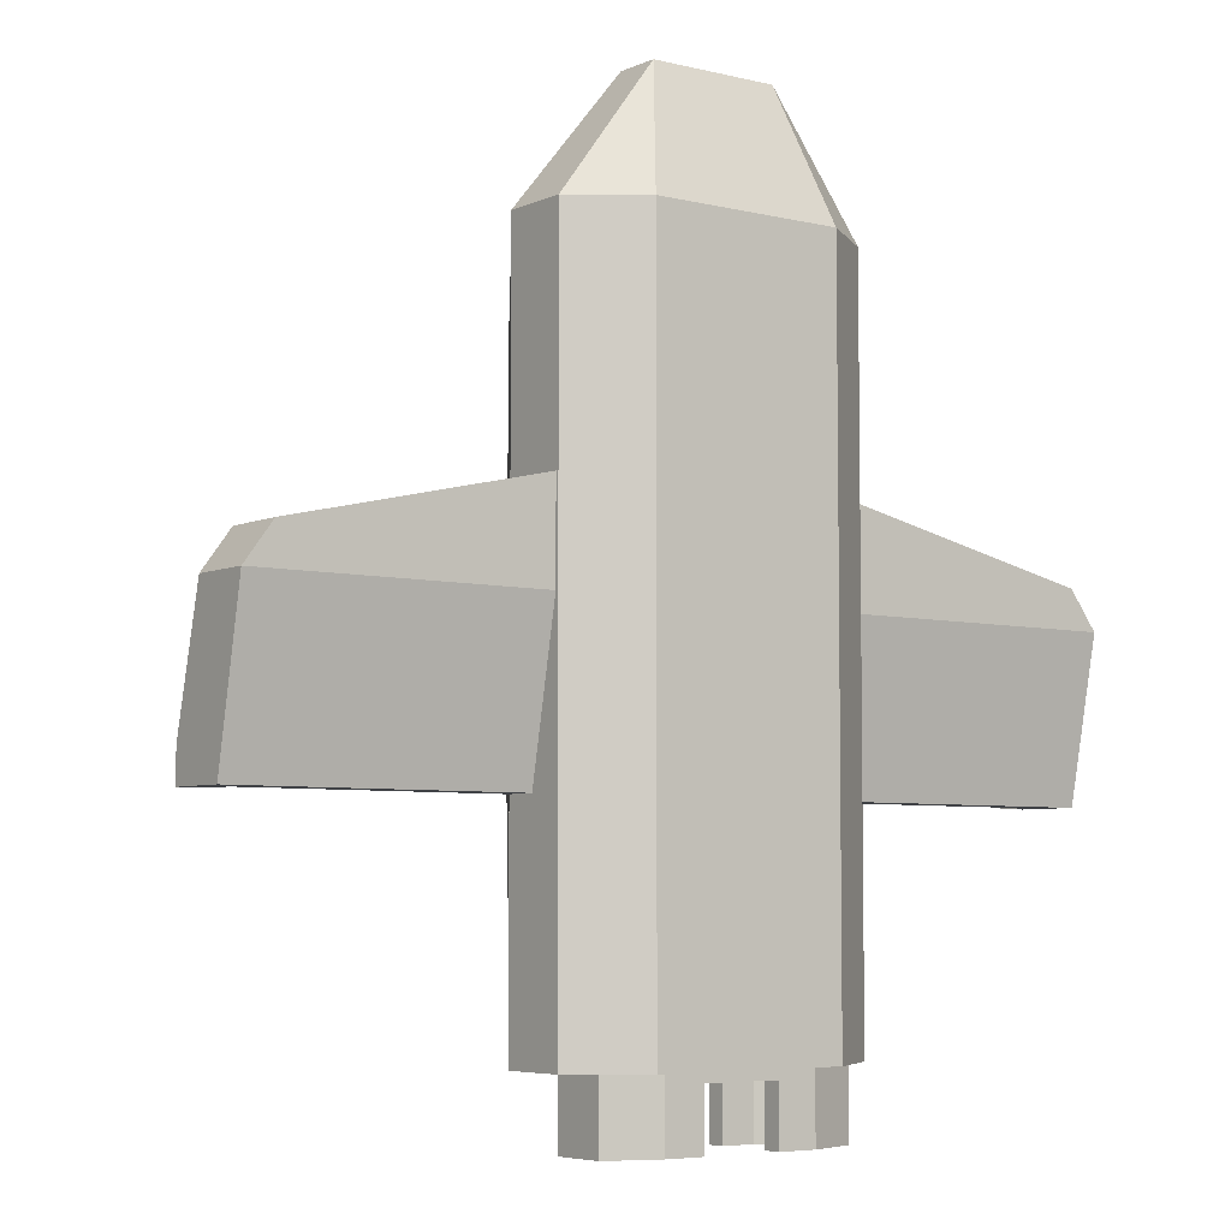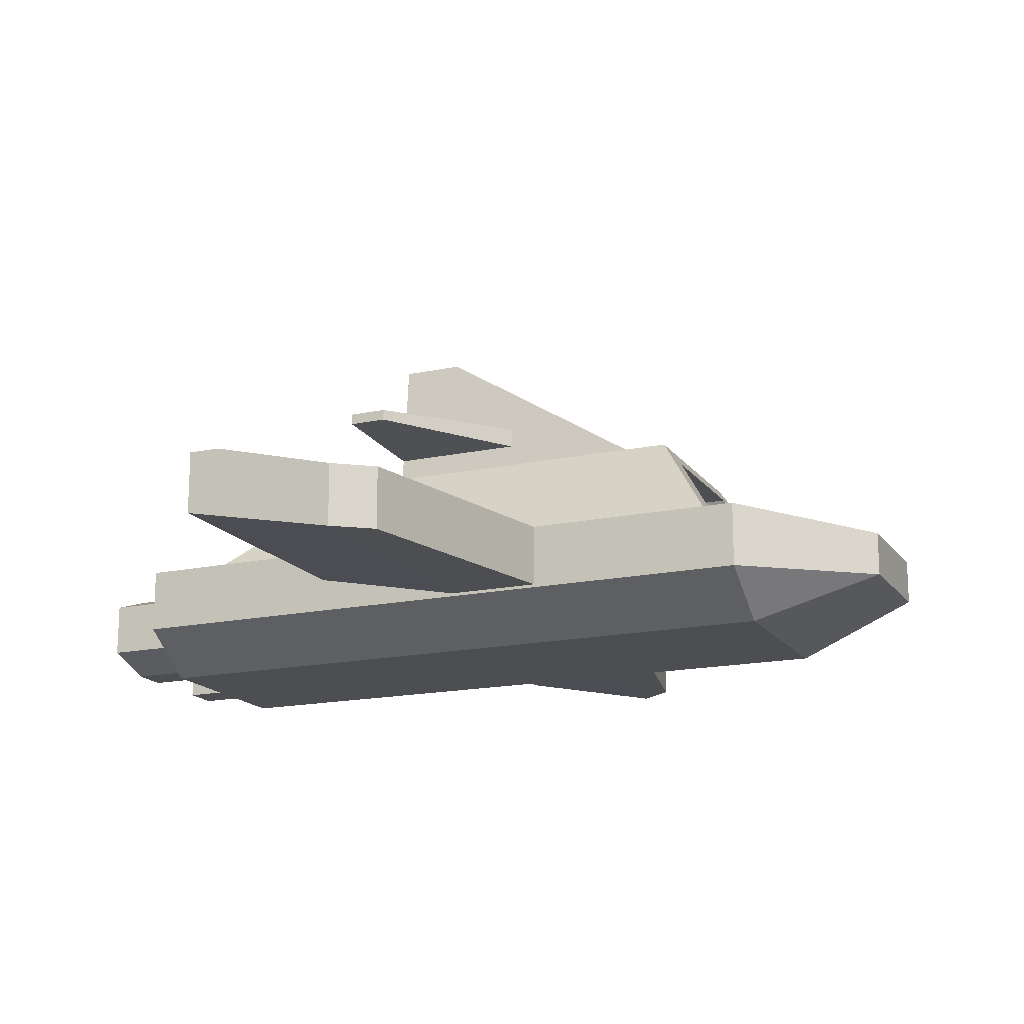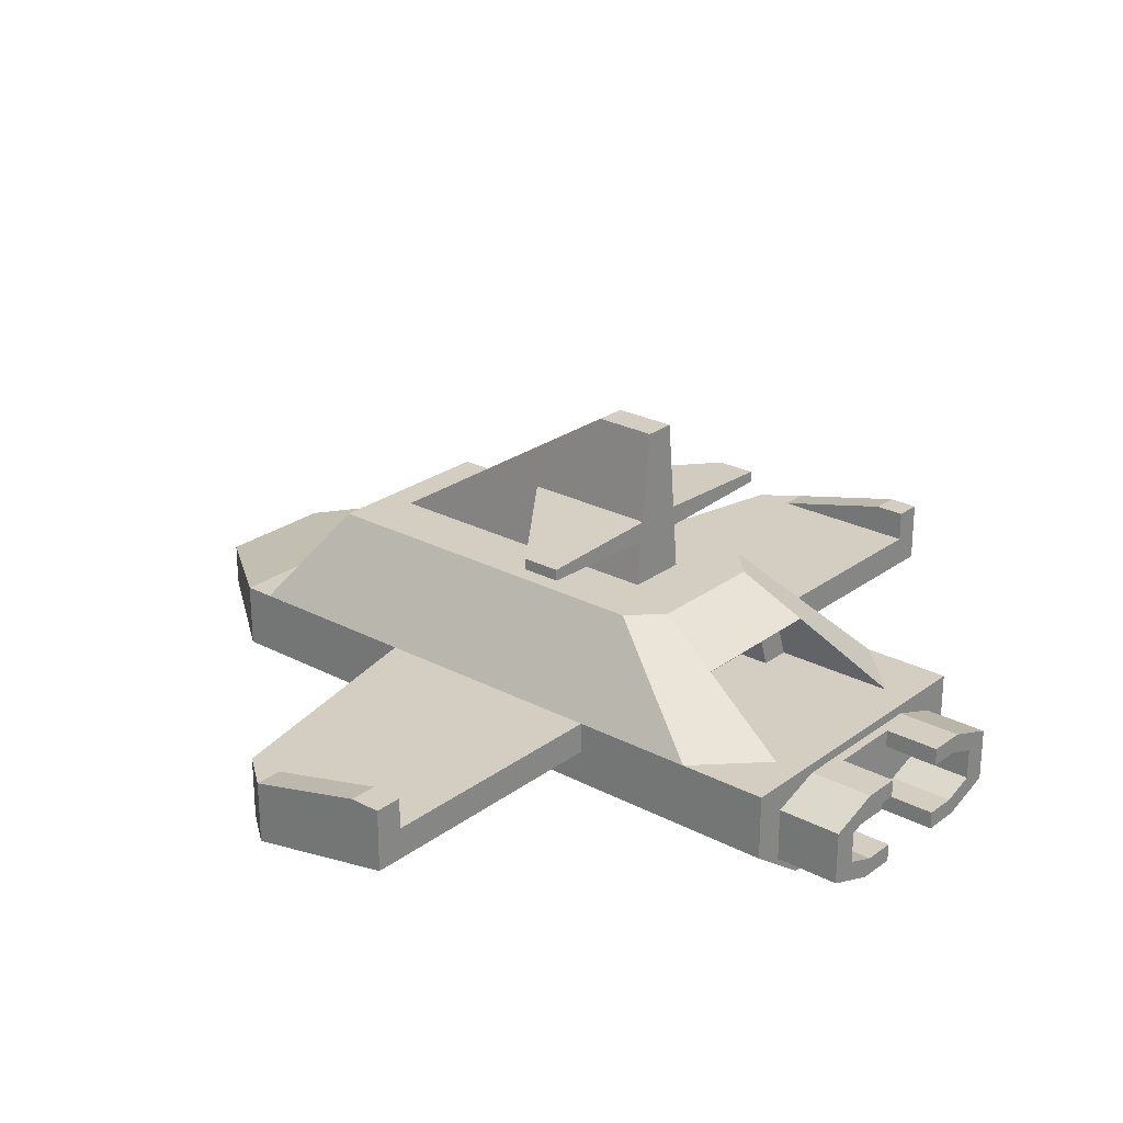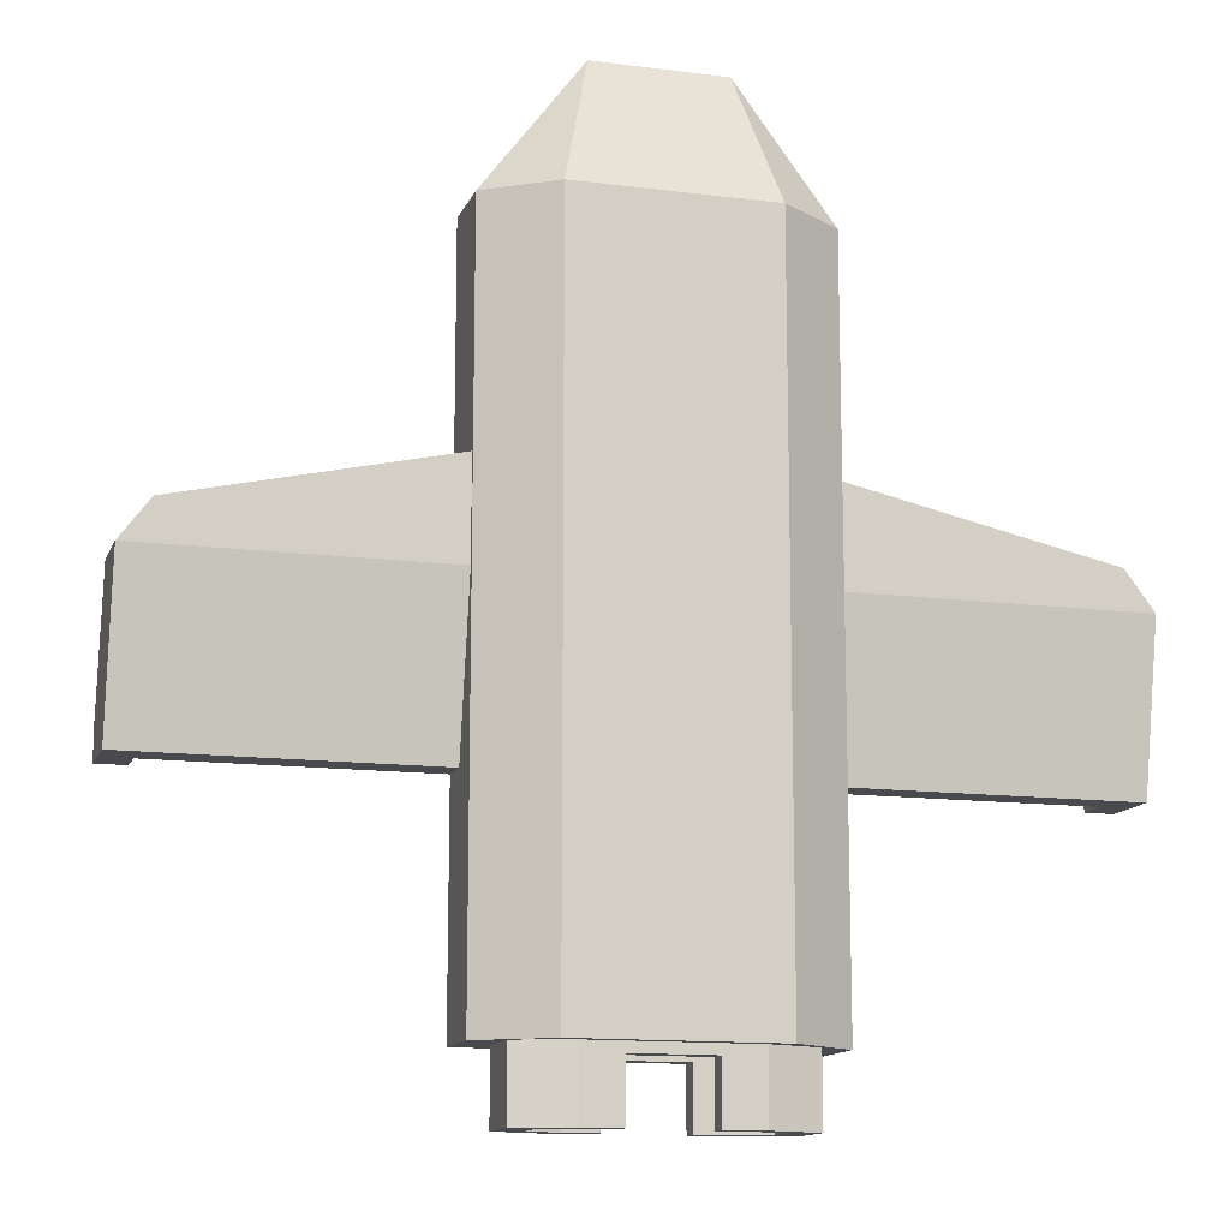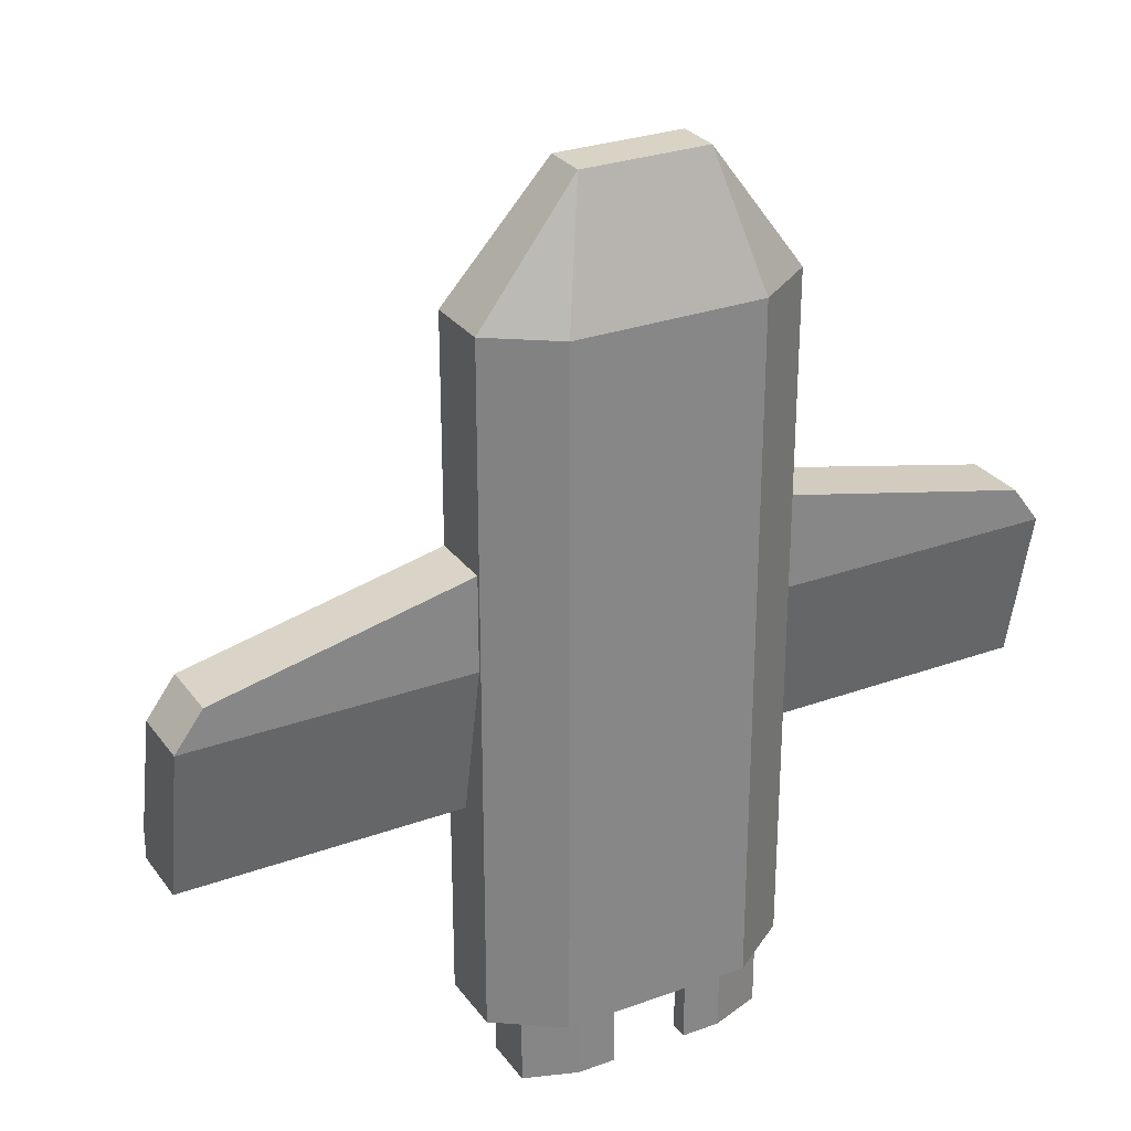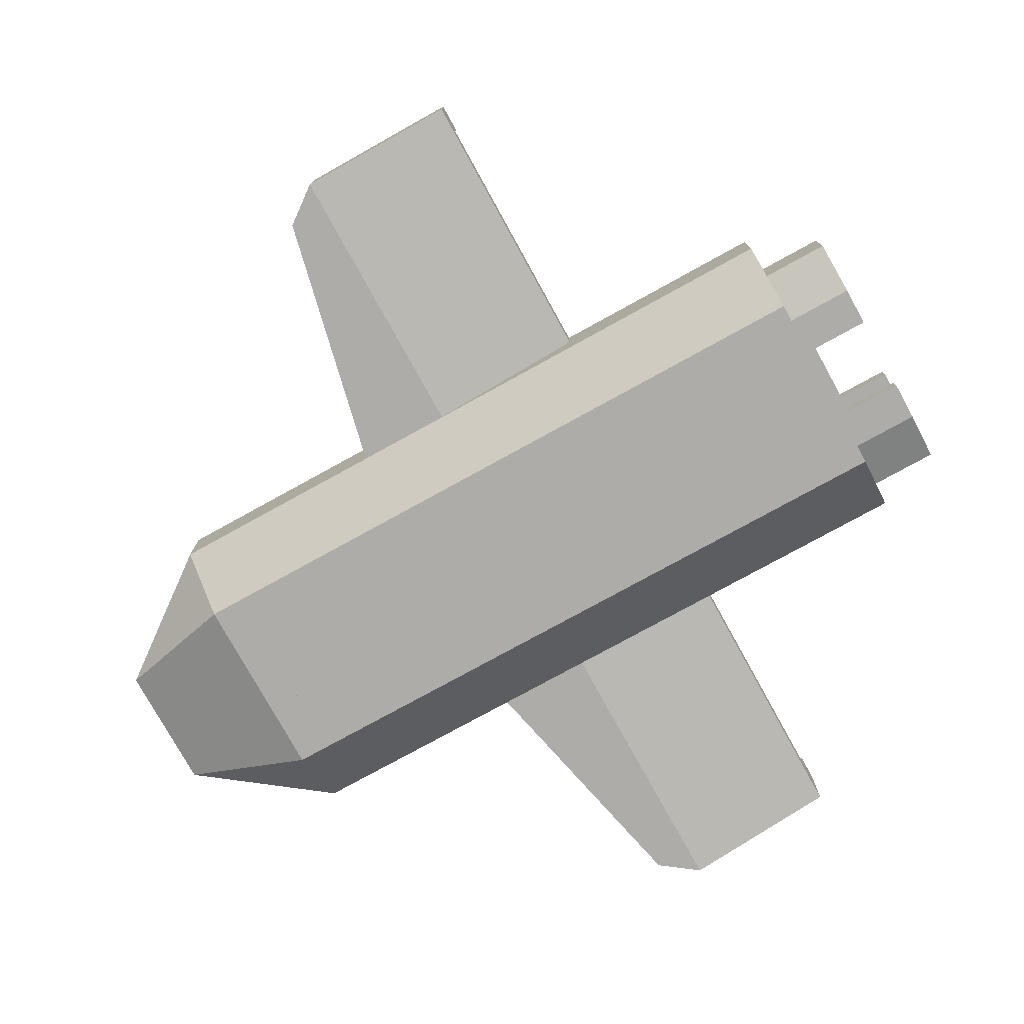
<metadata>
{"format":"obj","ext":"obj","renderer":"f3d","projection":"perspective","resolution":1024,"background":"white","views":[{"elev":-5.6,"azim":143.2,"up":"+Y"},{"elev":-16.7,"azim":113.6,"up":"+Z"},{"elev":25.2,"azim":-49.7,"up":"+Z"},{"elev":-13.1,"azim":163.6,"up":"+Y"},{"elev":28.3,"azim":151.2,"up":"+Y"},{"elev":-76.9,"azim":-61.1,"up":"+Z"}]}
</metadata>
<code>
g mergedBlocks
v -0.5 1.027 -0.067
v -0.5 1.027 0.073
v -0.5 -1.063 -0.067
v -0.5 -1.063 0.073
v 0.5 -1.063 -0.067
v 0.5 -1.063 0.073
v 0.5 1.027 0.073
v 0.5 1.027 -0.067
v 0.5 1.127 -0.067
v 0.5 1.127 0.073
v 0.2 1.527 -0.067
v 0.2 1.527 0.003002
v -0.5 0.727 0.073
v -0.5 0.727 -0.067
v -0.5 1.127 0.073
v -0.5 1.127 -0.067
v 0.5 0.727 0.073
v 0.5 0.727 -0.067
v -0.2 1.527 0.003002
v -0.2 1.527 -0.067
v -0.5 -0.373 -0.027
v -0.5 -0.373 0.073
v -0.5 0.127 -0.127
v -0.5 0.127 0.073
v -1.4 -0.373 0.173
v -1.4 -0.373 -0.027
v -1.4 -0.273 0.173
v -1.4 0.127 -0.127
v -1.4 0.127 0.073
v -1.31 -0.373 0.073
v -1.31 -0.373 0.173
v -1.31 0.127 0.073
v -1.31 -0.273 0.173
v -0.5 1.027 0.073
v -0.5 0.027 0.073
v 0.5 1.027 0.073
v 0.5 0.027 0.073
v 0.38 0.027 0.253
v -0.38 0.027 0.253
v -0.46 0.987 0.133
v 0.3533 0.987 0.133
v -0.3533 0.987 0.133
v 0.46 0.987 0.133
v 0.38 0.467 0.253
v -0.38 0.467 0.253
v -0.3533 0.8256 0.133
v 0.3533 0.8256 0.133
v 0.2305 0.7641 0.3173
v 0.2305 0.8641 0.3173
v -0.2305 0.7641 0.3173
v -0.2305 0.8641 0.3173
v -0.3 0.027 0.373
v -0.3 0.827 0.373
v 0.3 0.027 0.373
v 0.3 0.827 0.373
v -0.3533 0.6641 0.133
v 0.3533 0.6641 0.133
v 0.2305 0.6641 0.3173
v -0.2305 0.6641 0.3173
v -0.5 0.027 0.073
v -0.38 0.027 0.253
v -0.5 -0.773 0.073
v -0.38 -0.533 0.253
v 0.5 0.027 0.073
v 0.38 0.027 0.253
v -0.2 -0.573 0.073
v -0.2 -0.473 0.073
v -0.3 -0.573 0.073
v -0.3 -0.973 0.073
v 0.5 -0.773 0.073
v 0.3 -0.973 0.073
v 0.3 -0.573 0.073
v 0.2 -0.473 0.073
v 0.2 -0.573 0.073
v 0.38 -0.533 0.253
v 0.24 -0.673 0.253
v -0.24 -0.673 0.253
v 0.24 -0.573 0.253
v -0.24 -0.573 0.253
v 0.1596 -0.573 0.1942
v -0.1596 -0.573 0.1942
v -0.1596 -0.473 0.1942
v 0.1596 -0.473 0.1942
v 0.5 -0.373 -0.027
v 0.5 -0.373 0.073
v 0.5 0.127 -0.127
v 0.5 0.127 0.073
v 1.391 -0.373 0.173
v 1.391 -0.373 -0.027
v 1.391 -0.273 0.173
v 1.391 0.127 -0.127
v 1.391 0.127 0.073
v 1.302 -0.373 0.073
v 1.302 -0.373 0.173
v 1.302 0.127 0.073
v 1.302 -0.273 0.173
v 0.08541 0.1629 0.5201
v 0.07885 0.1679 0.5862
v 0.1 0.727 0.373
v 0.07885 -0.273 0.5862
v 0.05 -0.273 0.877
v 0.05 -0.073 0.877
v -0.5 -0.273 0.571
v -0.5 -0.148 0.571
v -0.07885 -0.273 0.5862
v -0.07885 0.1679 0.5862
v -0.5 -0.148 0.535
v -0.5 -0.273 0.535
v -0.08541 0.1629 0.5201
v -0.08541 -0.273 0.5201
v -0.05 -0.273 0.877
v -0.05 -0.073 0.877
v -0.1 0.727 0.373
v 0.08541 -0.273 0.5201
v 0.5 -0.273 0.535
v 0.5 -0.273 0.571
v 0.1 -0.273 0.373
v -0.1 -0.273 0.373
v 0.5 -0.148 0.535
v 0.5 -0.148 0.571
v -0.1165 -1.273 -0.242
v -0.1165 -1.093 -0.242
v -0.238 -1.273 -0.242
v -0.238 -0.733 -0.242
v 0.1265 -1.093 -0.242
v 0.248 -0.733 -0.242
v 0.1265 -1.273 -0.242
v 0.248 -1.273 -0.242
v -0.4 -0.733 -0.1853
v -0.4 -0.733 -0.0152
v -0.4 -1.273 -0.1853
v -0.4 -1.273 -0.0152
v -0.238 -0.733 0.0415
v -0.238 -1.273 0.0415
v -0.1165 -1.273 -0.0152
v -0.2189 -1.273 -0.0152
v -0.1165 -1.273 0.0415
v -0.1165 -1.273 -0.1853
v -0.2189 -1.273 -0.1853
v -0.319 -1.273 -0.1503
v -0.319 -1.273 -0.05024
v 0.2289 -1.273 -0.1853
v 0.1265 -1.273 -0.1853
v 0.41 -1.273 -0.1853
v 0.329 -1.273 -0.1503
v 0.41 -1.273 -0.0152
v 0.329 -1.273 -0.05024
v 0.2289 -1.273 -0.0152
v 0.248 -1.273 0.0415
v 0.1265 -1.273 -0.0152
v 0.1265 -1.273 0.0415
v 0.1265 -1.093 -0.1853
v -0.1165 -1.093 -0.1853
v 0.1265 -1.093 -0.0152
v -0.1165 -1.093 -0.0152
v 0.1265 -1.093 0.0415
v -0.1165 -1.093 0.0415
v 0.248 -0.733 0.0415
v 0.41 -0.733 -0.0152
v 0.41 -0.733 -0.1853
v -0.2189 -0.823 -0.1853
v -0.319 -0.823 -0.1503
v 0.2289 -0.823 -0.1853
v 0.329 -0.823 -0.1503
v 0.329 -0.823 -0.05024
v -0.319 -0.823 -0.05024
v 0.2289 -0.823 -0.0152
v -0.2189 -0.823 -0.0152
v 0.3 1.027 -0.277
v -0.3 1.027 -0.277
v 0.3 -1.063 -0.277
v -0.3 -1.063 -0.277
v 0.5 1.027 -0.137
v -0.5 1.027 -0.137
v 0.5 -1.063 -0.137
v -0.5 -1.063 -0.137
v -0.3 0.727 -0.277
v 0.3 0.727 -0.277
v -0.3 1.127 -0.277
v 0.3 1.127 -0.277
v -0.5 0.727 -0.137
v 0.5 0.727 -0.137
v -0.5 1.127 -0.137
v 0.5 1.127 -0.137
v 0.2 1.527 -0.137
v -0.2 1.527 -0.137
v -0.5 0.427 -0.127
v -0.5 0.427 0.073
v -1.31 0.247 -0.127
v -1.31 0.247 0.073
v -0.3 0.027 0.373
v 0.3 0.027 0.373
v -0.3 -0.373 0.373
v 0.3 -0.373 0.373
v 0.2 -0.473 0.373
v -0.2 -0.473 0.373
v 0.5 0.427 -0.127
v 0.5 0.427 0.073
v 1.302 0.247 -0.127
v 1.302 0.247 0.073
v 0.248 -0.373 0.0415
v -0.238 -0.373 0.0415
v -0.238 -0.373 -0.242
v 0.248 -0.373 -0.242
v -0.4 -0.373 -0.1853
v 0.41 -0.373 -0.1853
v -0.4 -0.373 -0.0152
v 0.41 -0.373 -0.0152
f 3 2 1
f 2 3 4
f 6 3 5
f 3 6 4
f 6 8 7
f 8 6 5
f 2 6 7
f 6 2 4
f 2 8 1
f 8 2 7
f 11 10 9
f 10 11 12
f 15 14 13
f 14 15 16
f 17 15 13
f 15 17 10
f 17 14 18
f 14 17 13
f 10 19 15
f 19 10 12
f 19 11 20
f 11 19 12
f 15 20 16
f 20 15 19
f 9 17 18
f 17 9 10
f 23 22 21
f 22 23 24
f 27 26 25
f 26 27 28
f 28 27 29
f 23 26 28
f 26 23 21
f 32 31 30
f 31 32 33
f 31 27 25
f 27 31 33
f 22 26 21
f 26 22 30
f 26 30 25
f 25 30 31
f 22 32 30
f 32 22 24
f 33 29 27
f 29 33 32
f 36 35 34
f 35 36 37
f 38 35 37
f 35 38 39
f 40 36 34
f 36 40 41
f 41 40 42
f 43 36 41
f 36 38 37
f 38 36 44
f 44 36 43
f 45 35 39
f 35 45 34
f 34 45 40
f 47 42 46
f 42 47 41
f 57 46 56
f 46 57 47
f 56 58 57
f 58 56 59
f 48 57 58
f 57 48 47
f 48 59 50
f 59 48 58
f 46 59 56
f 59 46 50
f 62 61 60
f 61 62 63
f 61 64 60
f 64 61 65
f 68 67 66
f 62 68 69
f 71 64 70
f 64 71 72
f 64 72 73
f 64 73 60
f 73 72 74
f 60 73 67
f 60 67 68
f 60 68 62
f 75 64 65
f 64 75 70
f 75 71 70
f 71 75 76
f 63 69 77
f 69 63 62
f 71 78 72
f 78 71 76
f 77 68 79
f 68 77 69
f 72 80 74
f 80 72 78
f 80 78 81
f 81 68 66
f 68 81 79
f 79 81 78
f 81 67 82
f 67 81 66
f 81 83 80
f 83 81 82
f 73 82 67
f 82 73 83
f 74 83 73
f 83 74 80
f 95 96 92
f 90 92 96
f 87 85 95
f 93 95 85
f 94 93 88
f 88 93 89
f 93 85 89
f 84 89 85
f 96 94 90
f 88 90 94
f 96 95 94
f 93 94 95
f 84 86 89
f 91 89 86
f 92 90 91
f 91 90 89
f 88 89 90
f 87 86 85
f 84 85 86
f 99 98 97
f 98 101 100
f 101 98 102
f 102 98 99
f 105 104 103
f 104 105 106
f 109 108 107
f 108 109 110
f 107 106 109
f 106 107 104
f 101 112 111
f 112 101 102
f 112 105 111
f 105 112 106
f 106 112 113
f 113 109 106
f 112 99 113
f 99 112 102
f 115 100 114
f 100 115 116
f 114 118 117
f 118 114 110
f 110 114 100
f 110 100 105
f 105 100 111
f 111 100 101
f 119 116 115
f 116 119 120
f 100 120 98
f 120 100 116
f 119 114 97
f 114 119 115
f 98 119 97
f 119 98 120
f 104 108 103
f 108 104 107
f 105 108 110
f 108 105 103
f 123 122 121
f 124 122 123
f 124 125 122
f 126 125 124
f 126 127 125
f 127 126 128
f 131 130 129
f 130 131 132
f 130 134 133
f 134 130 132
f 131 124 123
f 124 131 129
f 137 136 135
f 138 123 121
f 123 138 139
f 123 139 131
f 131 139 140
f 131 140 132
f 132 140 141
f 132 141 136
f 132 136 134
f 134 136 137
f 143 127 142
f 144 127 128
f 127 144 142
f 142 144 145
f 145 144 146
f 145 146 147
f 147 146 148
f 148 146 149
f 148 149 150
f 150 149 151
f 152 122 125
f 122 152 153
f 138 122 153
f 122 138 121
f 127 152 125
f 152 127 143
f 156 155 154
f 155 156 157
f 137 155 157
f 155 137 135
f 150 156 154
f 156 150 151
f 158 156 149
f 156 158 133
f 156 133 157
f 157 133 137
f 137 133 134
f 151 149 156
f 158 146 159
f 146 158 149
f 146 160 159
f 160 146 144
f 128 160 144
f 160 128 126
f 163 162 161
f 162 163 164
f 162 164 165
f 162 165 166
f 166 165 167
f 166 167 168
f 136 155 135
f 168 155 136
f 168 154 155
f 167 154 168
f 167 150 154
f 150 167 148
f 141 168 136
f 168 141 166
f 141 162 166
f 162 141 140
f 162 139 161
f 139 162 140
f 163 152 142
f 152 163 161
f 152 161 153
f 153 161 138
f 138 161 139
f 143 142 152
f 163 145 164
f 145 163 142
f 145 165 164
f 165 145 147
f 148 165 147
f 165 148 167
f 171 170 169
f 170 171 172
f 170 173 169
f 173 170 174
f 173 174 1
f 173 1 8
f 8 175 173
f 175 8 5
f 176 1 174
f 1 176 3
f 175 172 171
f 172 175 176
f 176 175 5
f 176 5 3
f 175 169 173
f 169 175 171
f 172 174 170
f 174 172 176
f 179 178 177
f 178 179 180
f 178 181 177
f 181 178 182
f 181 182 18
f 181 18 14
f 14 183 181
f 183 14 16
f 185 9 184
f 9 185 11
f 183 177 181
f 177 183 179
f 184 180 185
f 186 180 179
f 180 186 185
f 186 11 185
f 11 186 20
f 20 183 16
f 183 20 186
f 186 179 183
f 184 18 182
f 18 184 9
f 184 178 180
f 178 184 182
f 187 24 23
f 24 187 188
f 189 23 28
f 23 189 187
f 32 190 29
f 190 32 24
f 190 24 188
f 190 187 189
f 187 190 188
f 190 28 29
f 28 190 189
f 54 39 38
f 39 54 52
f 54 53 52
f 53 54 55
f 53 42 40
f 42 53 51
f 51 53 49
f 55 49 53
f 43 49 55
f 49 43 41
f 49 47 48
f 47 49 41
f 46 51 50
f 51 46 42
f 49 50 51
f 50 49 48
f 53 39 52
f 39 53 45
f 45 53 40
f 44 54 38
f 54 44 55
f 55 44 43
f 191 65 61
f 65 191 192
f 63 191 61
f 191 63 193
f 194 65 192
f 65 194 75
f 191 194 192
f 194 191 195
f 195 191 196
f 196 191 193
f 195 77 76
f 77 195 196
f 193 77 196
f 77 193 63
f 194 76 75
f 76 194 195
f 77 78 76
f 78 77 79
f 199 200 91
f 92 91 200
f 198 200 197
f 199 197 200
f 198 87 200
f 87 95 200
f 92 200 95
f 197 199 86
f 91 86 199
f 198 197 87
f 86 87 197
f 109 118 110
f 118 109 113
f 99 114 117
f 114 99 97
f 99 118 113
f 118 99 117
f 202 158 201
f 158 202 133
f 205 204 203
f 204 205 206
f 206 205 207
f 206 207 208
f 208 207 202
f 208 202 201
f 159 206 208
f 206 159 160
f 201 159 208
f 159 201 158
f 126 206 160
f 206 126 204
f 124 204 126
f 204 124 203
f 207 133 202
f 133 207 130
f 129 207 205
f 207 129 130
f 129 203 124
f 203 129 205

</code>
